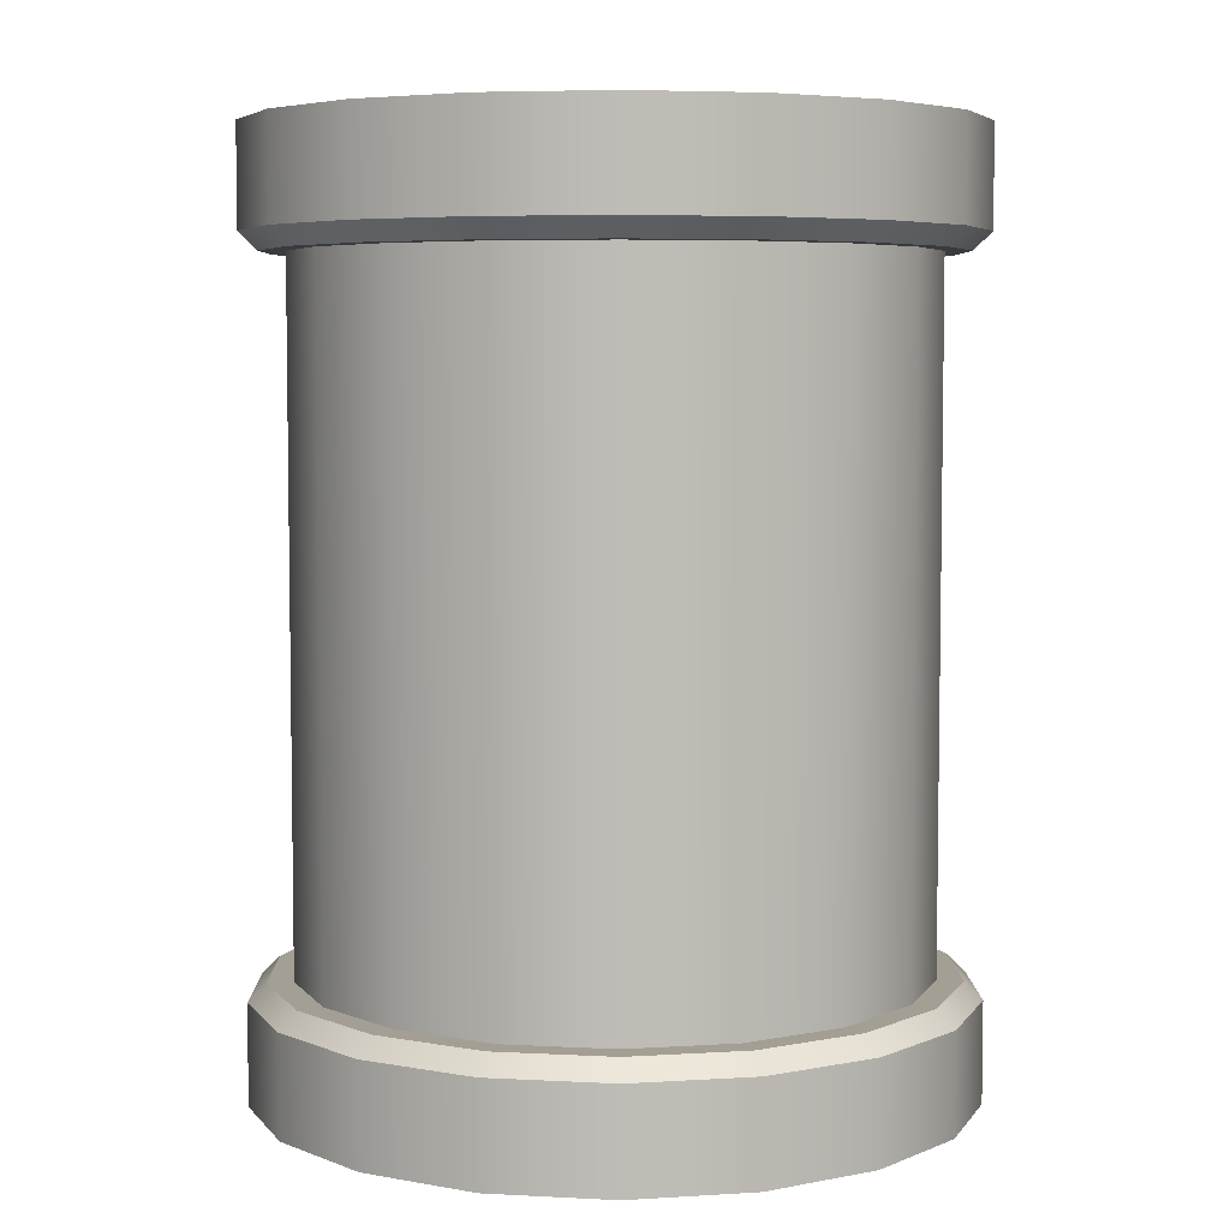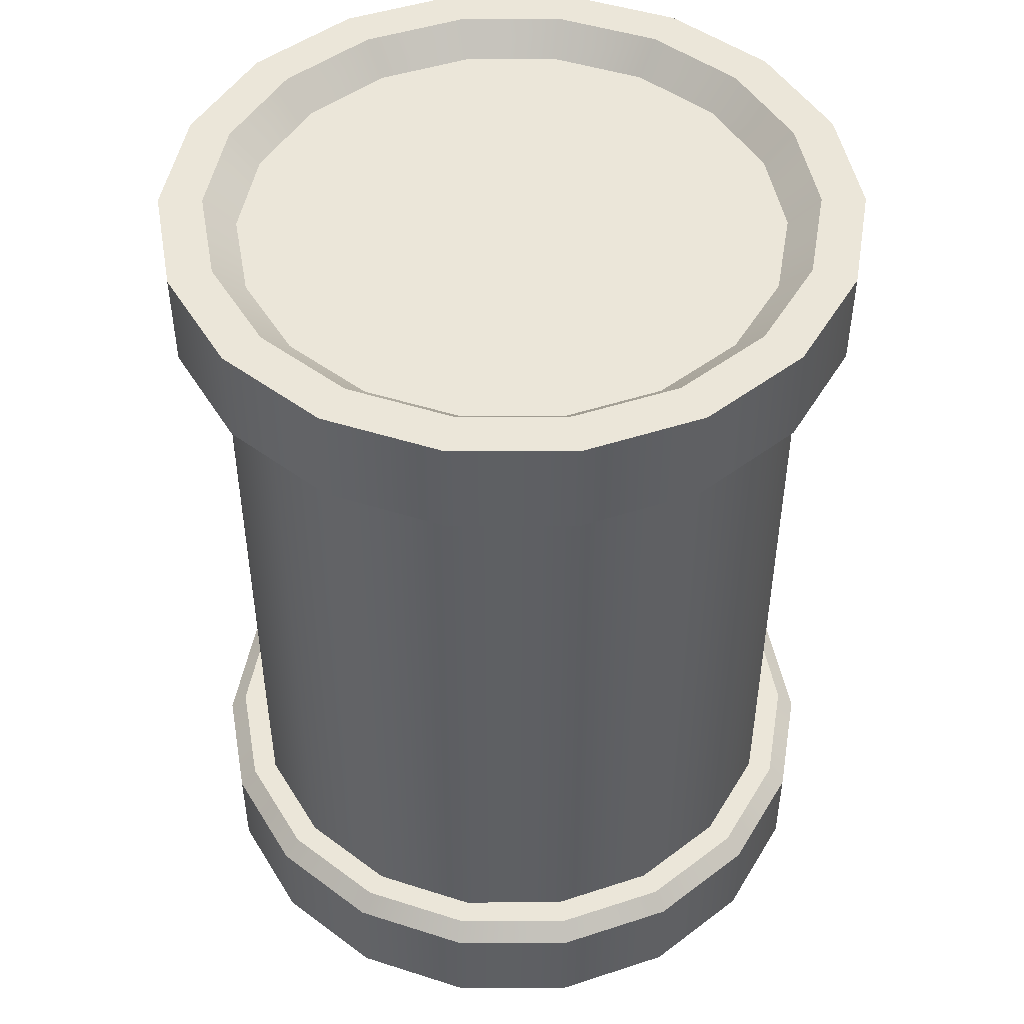
<metadata>
{"format":"obj","ext":"obj","renderer":"f3d","projection":"perspective","resolution":1024,"background":"white","views":[{"elev":5.5,"azim":-30.8,"up":"+Y"},{"elev":47.6,"azim":119.8,"up":"+Y"}]}
</metadata>
<code>
g ToxicBarrel
v 0.1493 -0.3026 0.1253
v 0.03384 -0.3026 0.1919
v 0.09743 -0.3026 0.1688
v 0.1949 -0.3026 -5.307e-09
v 0.1831 -0.3026 0.06665
v 0.1493 -0.3026 -0.1253
v 0.1831 -0.3026 -0.06665
v -0.1831 -0.3026 0.06665
v -0.09743 -0.3026 0.1688
v -0.03384 -0.3026 0.1919
v -0.1493 -0.3026 0.1253
v -0.09743 -0.3026 -0.1688
v -0.1831 -0.3026 -0.06665
v -0.1949 -0.3026 -3.273e-08
v -0.1493 -0.3026 -0.1253
v 0.03384 -0.3026 -0.1919
v -0.03384 -0.3026 -0.1919
v 0.09743 -0.3026 -0.1688
v 0.2037 -0.2407 -0.07414
v 0.1661 0.2407 -0.1393
v 0.1661 -0.2407 -0.1393
v 0.2037 0.2407 -0.07414
v 0.2168 -0.2407 5.093e-18
v 0.2168 0.2407 3.457e-17
v 0.2037 -0.2407 0.07414
v 0.2037 0.2407 0.07414
v 0.1661 -0.2407 0.1393
v 0.1661 0.2407 0.1393
v 0.1084 0.2407 -0.1877
v 0.1661 -0.2407 -0.1393
v 0.1661 0.2407 -0.1393
v 0.1084 -0.2407 -0.1877
v 0.03764 0.2407 -0.2135
v 0.03764 -0.2407 -0.2135
v -0.03764 0.2407 -0.2135
v -0.03764 -0.2407 -0.2135
v -0.1084 0.2407 -0.1877
v -0.1084 -0.2407 -0.1877
v -0.1661 0.2407 -0.1393
v -0.1661 -0.2407 -0.1393
v -0.2037 0.2407 -0.07414
v -0.1661 -0.2407 -0.1393
v -0.1661 0.2407 -0.1393
v -0.2037 -0.2407 -0.07414
v -0.2168 0.2407 -3.273e-08
v -0.2168 -0.2407 -3.273e-08
v -0.2037 0.2407 0.07414
v -0.2037 -0.2407 0.07414
v -0.1661 0.2407 0.1393
v -0.1661 -0.2407 0.1393
v -0.1084 0.2407 0.1877
v -0.1661 -0.2407 0.1393
v -0.1661 0.2407 0.1393
v -0.1084 -0.2407 0.1877
v -0.03764 0.2407 0.2135
v -0.03764 -0.2407 0.2135
v 0.03764 0.2407 0.2135
v 0.03764 -0.2407 0.2135
v 0.1084 0.2407 0.1877
v 0.1084 -0.2407 0.1877
v 0.1661 0.2407 0.1393
v 0.1661 -0.2407 0.1393
v 0.1949 0.3026 -5.307e-09
v 0.1493 0.3026 -0.1253
v 0.1831 0.3026 -0.06665
v 0.1493 0.3026 0.1253
v 0.1831 0.3026 0.06665
v 0.03384 0.3026 0.1919
v 0.09743 0.3026 0.1688
v -0.09743 0.3026 -0.1688
v 0.03384 0.3026 -0.1919
v 0.09743 0.3026 -0.1688
v -0.03384 0.3026 -0.1919
v -0.1831 0.3026 0.06665
v -0.1831 0.3026 -0.06665
v -0.1493 0.3026 -0.1253
v -0.1949 0.3026 -3.273e-08
v -0.09743 0.3026 0.1688
v -0.1493 0.3026 0.1253
v -0.03384 0.3026 0.1919
v 0.1239 0.2534 -0.2146
v 0.04303 0.3239 -0.244
v 0.04303 0.2534 -0.244
v 0.1239 0.3239 -0.2146
v 0.1898 0.2534 -0.1593
v 0.1898 0.3239 -0.1593
v 0.2329 0.2534 -0.08475
v 0.2329 0.3239 -0.08475
v 0.2478 0.2534 7.767e-09
v 0.2478 0.3239 7.767e-09
v 0.2329 0.2534 0.08475
v 0.2329 0.3239 0.08475
v 0.1898 0.2534 0.1593
v 0.1898 0.3239 0.1593
v 0.1239 0.2534 0.2146
v 0.1239 0.3239 0.2146
v 0.04303 0.2534 0.244
v 0.04303 0.3239 0.244
v -0.04303 0.2534 0.244
v -0.04303 0.3239 0.244
v -0.1239 0.2534 0.2146
v -0.1239 0.3239 0.2146
v -0.1898 0.2534 0.1593
v -0.1898 0.3239 0.1593
v -0.2329 0.2534 0.08475
v -0.2329 0.3239 0.08475
v -0.2478 0.2534 -3.273e-08
v -0.2478 0.3239 -3.273e-08
v -0.2329 0.2534 -0.08475
v -0.2329 0.3239 -0.08475
v -0.1898 0.2534 -0.1593
v -0.1898 0.3239 -0.1593
v -0.1239 0.2534 -0.2146
v -0.1239 0.3239 -0.2146
v -0.04303 0.2534 -0.244
v -0.04303 0.3239 -0.244
v 0.04303 0.2534 -0.244
v 0.04303 0.3239 -0.244
v 0.1239 -0.3239 -0.2146
v 0.04303 -0.2534 -0.244
v 0.04303 -0.3239 -0.244
v 0.1239 -0.2534 -0.2146
v 0.1898 -0.3239 -0.1593
v 0.1898 -0.2534 -0.1593
v 0.2329 -0.3239 -0.08475
v 0.2329 -0.2534 -0.08475
v 0.2478 -0.3239 7.767e-09
v 0.2478 -0.2534 7.767e-09
v 0.2329 -0.3239 0.08475
v 0.2329 -0.2534 0.08475
v 0.1898 -0.3239 0.1593
v 0.1898 -0.2534 0.1593
v 0.1239 -0.3239 0.2146
v 0.1239 -0.2534 0.2146
v 0.04303 -0.3239 0.244
v 0.04303 -0.2534 0.244
v -0.04303 -0.3239 0.244
v -0.04303 -0.2534 0.244
v -0.1239 -0.3239 0.2146
v -0.1239 -0.2534 0.2146
v -0.1898 -0.3239 0.1593
v -0.1898 -0.2534 0.1593
v -0.2329 -0.3239 0.08475
v -0.2329 -0.2534 0.08475
v -0.2478 -0.3239 -3.273e-08
v -0.2478 -0.2534 -3.273e-08
v -0.2329 -0.3239 -0.08475
v -0.2329 -0.2534 -0.08475
v -0.1898 -0.3239 -0.1593
v -0.1898 -0.2534 -0.1593
v -0.1239 -0.3239 -0.2146
v -0.1239 -0.2534 -0.2146
v -0.04303 -0.3239 -0.244
v -0.04303 -0.2534 -0.244
v 0.04303 -0.3239 -0.244
v 0.04303 -0.2534 -0.244
v -0.03764 0.3239 -0.2135
v 0.04303 0.3239 -0.244
v 0.03764 0.3239 -0.2135
v -0.04303 0.3239 -0.244
v -0.1084 0.3239 -0.1877
v -0.1239 0.3239 -0.2146
v -0.1661 0.3239 -0.1393
v -0.1898 0.3239 -0.1593
v -0.2037 0.3239 -0.07414
v -0.2329 0.3239 -0.08475
v -0.2168 0.3239 -3.273e-08
v -0.2478 0.3239 -3.273e-08
v -0.2037 0.3239 0.07414
v -0.2329 0.3239 0.08475
v -0.1661 0.3239 0.1393
v -0.1898 0.3239 0.1593
v -0.1084 0.3239 0.1877
v -0.1239 0.3239 0.2146
v -0.03764 0.3239 0.2135
v -0.04303 0.3239 0.244
v 0.03764 0.3239 0.2135
v 0.04303 0.3239 0.244
v 0.1084 0.3239 0.1877
v 0.1239 0.3239 0.2146
v 0.1661 0.3239 0.1393
v 0.1898 0.3239 0.1593
v 0.2037 0.3239 0.07414
v 0.2329 0.3239 0.08475
v 0.2168 0.3239 3.966e-17
v 0.2478 0.3239 7.767e-09
v 0.2037 0.3239 -0.07414
v 0.2329 0.3239 -0.08475
v 0.1661 0.3239 -0.1393
v 0.1898 0.3239 -0.1593
v 0.1084 0.3239 -0.1877
v 0.1239 0.3239 -0.2146
v 0.03764 0.3239 -0.2135
v 0.04303 0.3239 -0.244
v 0.1084 0.2407 -0.1877
v 0.04082 0.2407 -0.2315
v 0.03764 0.2407 -0.2135
v 0.1175 0.2407 -0.2036
v 0.1661 0.2407 -0.1393
v 0.1801 0.2407 -0.1511
v 0.2037 0.2407 -0.07414
v 0.2209 0.2407 -0.08039
v 0.2168 0.2407 3.457e-17
v 0.235 0.2407 4.574e-09
v 0.2037 0.2407 0.07414
v 0.2209 0.2407 0.08039
v 0.1661 0.2407 0.1393
v 0.1801 0.2407 0.1511
v 0.1084 0.2407 0.1877
v 0.1175 0.2407 0.2036
v 0.03764 0.2407 0.2135
v 0.04082 0.2407 0.2315
v -0.03764 0.2407 0.2135
v -0.04082 0.2407 0.2315
v -0.1084 0.2407 0.1877
v -0.1175 0.2407 0.2036
v -0.1661 0.2407 0.1393
v -0.1801 0.2407 0.1511
v -0.2037 0.2407 0.07414
v -0.2209 0.2407 0.08039
v -0.2168 0.2407 -3.273e-08
v -0.235 0.2407 -3.273e-08
v -0.2037 0.2407 -0.07414
v -0.2209 0.2407 -0.08039
v -0.1661 0.2407 -0.1393
v -0.1801 0.2407 -0.1511
v -0.1084 0.2407 -0.1877
v -0.1175 0.2407 -0.2036
v -0.03764 0.2407 -0.2135
v -0.04082 0.2407 -0.2315
v 0.03764 0.2407 -0.2135
v 0.04082 0.2407 -0.2315
v 0.1084 -0.3239 -0.1877
v 0.04303 -0.3239 -0.244
v 0.03764 -0.3239 -0.2135
v 0.1239 -0.3239 -0.2146
v 0.1661 -0.3239 -0.1393
v 0.1898 -0.3239 -0.1593
v 0.2037 -0.3239 -0.07414
v 0.2329 -0.3239 -0.08475
v 0.2168 -0.3239 0
v 0.2478 -0.3239 7.767e-09
v 0.2037 -0.3239 0.07414
v 0.2329 -0.3239 0.08475
v 0.1661 -0.3239 0.1393
v 0.1898 -0.3239 0.1593
v 0.1084 -0.3239 0.1877
v 0.1239 -0.3239 0.2146
v 0.03764 -0.3239 0.2135
v 0.04303 -0.3239 0.244
v -0.03764 -0.3239 0.2135
v -0.04303 -0.3239 0.244
v -0.1084 -0.3239 0.1877
v -0.1239 -0.3239 0.2146
v -0.1661 -0.3239 0.1393
v -0.1898 -0.3239 0.1593
v -0.2037 -0.3239 0.07414
v -0.2329 -0.3239 0.08475
v -0.2168 -0.3239 -3.273e-08
v -0.2478 -0.3239 -3.273e-08
v -0.2037 -0.3239 -0.07414
v -0.2329 -0.3239 -0.08475
v -0.1661 -0.3239 -0.1393
v -0.1898 -0.3239 -0.1593
v -0.1084 -0.3239 -0.1877
v -0.1239 -0.3239 -0.2146
v -0.03764 -0.3239 -0.2135
v -0.04303 -0.3239 -0.244
v 0.03764 -0.3239 -0.2135
v 0.04303 -0.3239 -0.244
v -0.03764 -0.2407 -0.2135
v 0.04082 -0.2407 -0.2315
v 0.03764 -0.2407 -0.2135
v -0.04082 -0.2407 -0.2315
v -0.1084 -0.2407 -0.1877
v -0.1175 -0.2407 -0.2036
v -0.1661 -0.2407 -0.1393
v -0.1801 -0.2407 -0.1511
v -0.2037 -0.2407 -0.07414
v -0.2209 -0.2407 -0.08039
v -0.2168 -0.2407 -3.273e-08
v -0.235 -0.2407 -3.273e-08
v -0.2037 -0.2407 0.07414
v -0.2209 -0.2407 0.08039
v -0.1661 -0.2407 0.1393
v -0.1801 -0.2407 0.1511
v -0.1084 -0.2407 0.1877
v -0.1175 -0.2407 0.2036
v -0.03764 -0.2407 0.2135
v -0.04082 -0.2407 0.2315
v 0.03764 -0.2407 0.2135
v 0.04082 -0.2407 0.2315
v 0.1084 -0.2407 0.1877
v 0.1175 -0.2407 0.2036
v 0.1661 -0.2407 0.1393
v 0.1801 -0.2407 0.1511
v 0.2037 -0.2407 0.07414
v 0.2209 -0.2407 0.08039
v 0.2168 -0.2407 5.093e-18
v 0.235 -0.2407 4.574e-09
v 0.2037 -0.2407 -0.07414
v 0.2209 -0.2407 -0.08039
v 0.1661 -0.2407 -0.1393
v 0.1801 -0.2407 -0.1511
v 0.1084 -0.2407 -0.1877
v 0.1175 -0.2407 -0.2036
v 0.03764 -0.2407 -0.2135
v 0.04082 -0.2407 -0.2315
v 0.04082 0.2407 -0.2315
v 0.1239 0.2534 -0.2146
v 0.04303 0.2534 -0.244
v 0.1175 0.2407 -0.2036
v 0.1898 0.2534 -0.1593
v 0.1801 0.2407 -0.1511
v 0.2329 0.2534 -0.08475
v 0.2209 0.2407 -0.08039
v 0.2478 0.2534 7.767e-09
v 0.235 0.2407 4.574e-09
v 0.2329 0.2534 0.08475
v 0.2209 0.2407 0.08039
v 0.1898 0.2534 0.1593
v 0.1801 0.2407 0.1511
v 0.1239 0.2534 0.2146
v 0.1175 0.2407 0.2036
v 0.04303 0.2534 0.244
v 0.04082 0.2407 0.2315
v -0.04303 0.2534 0.244
v -0.04082 0.2407 0.2315
v -0.1239 0.2534 0.2146
v -0.1175 0.2407 0.2036
v -0.1898 0.2534 0.1593
v -0.1801 0.2407 0.1511
v -0.2329 0.2534 0.08475
v -0.2209 0.2407 0.08039
v -0.2478 0.2534 -3.273e-08
v -0.235 0.2407 -3.273e-08
v -0.2329 0.2534 -0.08475
v -0.2209 0.2407 -0.08039
v -0.1898 0.2534 -0.1593
v -0.1801 0.2407 -0.1511
v -0.1239 0.2534 -0.2146
v -0.1175 0.2407 -0.2036
v -0.04303 0.2534 -0.244
v -0.04082 0.2407 -0.2315
v 0.04303 0.2534 -0.244
v 0.04082 0.2407 -0.2315
v 0.04082 -0.2407 -0.2315
v -0.04303 -0.2534 -0.244
v 0.04303 -0.2534 -0.244
v -0.04082 -0.2407 -0.2315
v -0.1239 -0.2534 -0.2146
v -0.1175 -0.2407 -0.2036
v -0.1898 -0.2534 -0.1593
v -0.1801 -0.2407 -0.1511
v -0.2329 -0.2534 -0.08475
v -0.2209 -0.2407 -0.08039
v -0.2478 -0.2534 -3.273e-08
v -0.235 -0.2407 -3.273e-08
v -0.2329 -0.2534 0.08475
v -0.2209 -0.2407 0.08039
v -0.1898 -0.2534 0.1593
v -0.1801 -0.2407 0.1511
v -0.1239 -0.2534 0.2146
v -0.1175 -0.2407 0.2036
v -0.04303 -0.2534 0.244
v -0.04082 -0.2407 0.2315
v 0.04303 -0.2534 0.244
v 0.04082 -0.2407 0.2315
v 0.1239 -0.2534 0.2146
v 0.1175 -0.2407 0.2036
v 0.1898 -0.2534 0.1593
v 0.1801 -0.2407 0.1511
v 0.2329 -0.2534 0.08475
v 0.2209 -0.2407 0.08039
v 0.2478 -0.2534 7.767e-09
v 0.235 -0.2407 4.574e-09
v 0.2329 -0.2534 -0.08475
v 0.2209 -0.2407 -0.08039
v 0.1898 -0.2534 -0.1593
v 0.1801 -0.2407 -0.1511
v 0.1239 -0.2534 -0.2146
v 0.1175 -0.2407 -0.2036
v 0.04303 -0.2534 -0.244
v 0.04082 -0.2407 -0.2315
v 0.03764 -0.3239 0.2135
v -0.03384 -0.3026 0.1919
v -0.03764 -0.3239 0.2135
v 0.03384 -0.3026 0.1919
v 0.1084 -0.3239 0.1877
v 0.09743 -0.3026 0.1688
v 0.1661 -0.3239 0.1393
v 0.1493 -0.3026 0.1253
v 0.2037 -0.3239 0.07414
v 0.1831 -0.3026 0.06665
v 0.2168 -0.3239 0
v 0.1949 -0.3026 -5.307e-09
v 0.2037 -0.3239 -0.07414
v 0.1831 -0.3026 -0.06665
v 0.1661 -0.3239 -0.1393
v 0.1493 -0.3026 -0.1253
v 0.1084 -0.3239 -0.1877
v 0.09743 -0.3026 -0.1688
v 0.03764 -0.3239 -0.2135
v 0.03384 -0.3026 -0.1919
v -0.09743 -0.3026 0.1688
v -0.03764 -0.3239 0.2135
v -0.03384 -0.3026 0.1919
v -0.1084 -0.3239 0.1877
v -0.1493 -0.3026 0.1253
v -0.1661 -0.3239 0.1393
v -0.1831 -0.3026 0.06665
v -0.2037 -0.3239 0.07414
v -0.1949 -0.3026 -3.273e-08
v -0.2168 -0.3239 -3.273e-08
v -0.1831 -0.3026 -0.06665
v -0.2037 -0.3239 -0.07414
v -0.1493 -0.3026 -0.1253
v -0.1661 -0.3239 -0.1393
v -0.09743 -0.3026 -0.1688
v -0.1084 -0.3239 -0.1877
v -0.03384 -0.3026 -0.1919
v -0.03764 -0.3239 -0.2135
v 0.03384 -0.3026 -0.1919
v 0.03764 -0.3239 -0.2135
v 0.1084 0.3239 -0.1877
v 0.03384 0.3026 -0.1919
v 0.03764 0.3239 -0.2135
v 0.09743 0.3026 -0.1688
v 0.1661 0.3239 -0.1393
v 0.1493 0.3026 -0.1253
v 0.2037 0.3239 -0.07414
v 0.1831 0.3026 -0.06665
v 0.2168 0.3239 3.966e-17
v 0.1949 0.3026 -5.307e-09
v 0.2037 0.3239 0.07414
v 0.1831 0.3026 0.06665
v 0.1661 0.3239 0.1393
v 0.1493 0.3026 0.1253
v 0.1084 0.3239 0.1877
v 0.09743 0.3026 0.1688
v 0.03764 0.3239 0.2135
v 0.03384 0.3026 0.1919
v -0.03764 0.3239 0.2135
v -0.03384 0.3026 0.1919
v -0.03384 0.3026 -0.1919
v 0.03764 0.3239 -0.2135
v 0.03384 0.3026 -0.1919
v -0.03764 0.3239 -0.2135
v -0.09743 0.3026 -0.1688
v -0.1084 0.3239 -0.1877
v -0.1493 0.3026 -0.1253
v -0.1661 0.3239 -0.1393
v -0.1831 0.3026 -0.06665
v -0.2037 0.3239 -0.07414
v -0.1949 0.3026 -3.273e-08
v -0.2168 0.3239 -3.273e-08
v -0.1831 0.3026 0.06665
v -0.2037 0.3239 0.07414
v -0.1493 0.3026 0.1253
v -0.1661 0.3239 0.1393
v -0.09743 0.3026 0.1688
v -0.1084 0.3239 0.1877
v -0.03384 0.3026 0.1919
v -0.03764 0.3239 0.2135
g ToxicBarrel_0
f 3 2 1
f 2 4 1
f 1 4 5
f 6 4 2
f 7 4 6
f 8 6 2
f 9 8 2
f 10 9 2
f 11 8 9
f 12 6 8
f 13 12 8
f 14 13 8
f 15 12 13
f 16 6 12
f 17 16 12
f 18 6 16
f 21 20 19
f 22 19 20
f 19 22 23
f 24 23 22
f 23 24 25
f 26 25 24
f 25 26 27
f 28 27 26
f 31 30 29
f 32 29 30
f 29 32 33
f 34 33 32
f 33 34 35
f 36 35 34
f 35 36 37
f 38 37 36
f 37 38 39
f 40 39 38
f 43 42 41
f 44 41 42
f 41 44 45
f 46 45 44
f 45 46 47
f 48 47 46
f 47 48 49
f 50 49 48
f 53 52 51
f 54 51 52
f 51 54 55
f 56 55 54
f 55 56 57
f 58 57 56
f 57 58 59
f 60 59 58
f 59 60 61
f 62 61 60
f 65 64 63
f 64 66 63
f 63 66 67
f 68 66 64
f 69 66 68
f 70 68 64
f 71 70 64
f 72 71 64
f 73 70 71
f 74 68 70
f 75 74 70
f 76 75 70
f 77 74 75
f 78 68 74
f 79 78 74
f 80 68 78
f 83 82 81
f 84 81 82
f 81 84 85
f 86 85 84
f 85 86 87
f 88 87 86
f 87 88 89
f 90 89 88
f 89 90 91
f 92 91 90
f 91 92 93
f 94 93 92
f 93 94 95
f 96 95 94
f 95 96 97
f 98 97 96
f 97 98 99
f 100 99 98
f 99 100 101
f 102 101 100
f 101 102 103
f 104 103 102
f 103 104 105
f 106 105 104
f 105 106 107
f 108 107 106
f 107 108 109
f 110 109 108
f 109 110 111
f 112 111 110
f 111 112 113
f 114 113 112
f 113 114 115
f 116 115 114
f 115 116 117
f 118 117 116
f 121 120 119
f 122 119 120
f 119 122 123
f 124 123 122
f 123 124 125
f 126 125 124
f 125 126 127
f 128 127 126
f 127 128 129
f 130 129 128
f 129 130 131
f 132 131 130
f 131 132 133
f 134 133 132
f 133 134 135
f 136 135 134
f 135 136 137
f 138 137 136
f 137 138 139
f 140 139 138
f 139 140 141
f 142 141 140
f 141 142 143
f 144 143 142
f 143 144 145
f 146 145 144
f 145 146 147
f 148 147 146
f 147 148 149
f 150 149 148
f 149 150 151
f 152 151 150
f 151 152 153
f 154 153 152
f 153 154 155
f 156 155 154
f 159 158 157
f 160 157 158
f 157 160 161
f 162 161 160
f 161 162 163
f 164 163 162
f 163 164 165
f 166 165 164
f 165 166 167
f 168 167 166
f 167 168 169
f 170 169 168
f 169 170 171
f 172 171 170
f 171 172 173
f 174 173 172
f 173 174 175
f 176 175 174
f 175 176 177
f 178 177 176
f 177 178 179
f 180 179 178
f 179 180 181
f 182 181 180
f 181 182 183
f 184 183 182
f 183 184 185
f 186 185 184
f 185 186 187
f 188 187 186
f 187 188 189
f 190 189 188
f 189 190 191
f 192 191 190
f 191 192 193
f 194 193 192
f 197 196 195
f 198 195 196
f 195 198 199
f 200 199 198
f 199 200 201
f 202 201 200
f 201 202 203
f 204 203 202
f 203 204 205
f 206 205 204
f 205 206 207
f 208 207 206
f 207 208 209
f 210 209 208
f 209 210 211
f 212 211 210
f 211 212 213
f 214 213 212
f 213 214 215
f 216 215 214
f 215 216 217
f 218 217 216
f 217 218 219
f 220 219 218
f 219 220 221
f 222 221 220
f 221 222 223
f 224 223 222
f 223 224 225
f 226 225 224
f 225 226 227
f 228 227 226
f 227 228 229
f 230 229 228
f 229 230 231
f 232 231 230
f 235 234 233
f 236 233 234
f 233 236 237
f 238 237 236
f 237 238 239
f 240 239 238
f 239 240 241
f 242 241 240
f 241 242 243
f 244 243 242
f 243 244 245
f 246 245 244
f 245 246 247
f 248 247 246
f 247 248 249
f 250 249 248
f 249 250 251
f 252 251 250
f 251 252 253
f 254 253 252
f 253 254 255
f 256 255 254
f 255 256 257
f 258 257 256
f 257 258 259
f 260 259 258
f 259 260 261
f 262 261 260
f 261 262 263
f 264 263 262
f 263 264 265
f 266 265 264
f 265 266 267
f 268 267 266
f 267 268 269
f 270 269 268
f 273 272 271
f 274 271 272
f 271 274 275
f 276 275 274
f 275 276 277
f 278 277 276
f 277 278 279
f 280 279 278
f 279 280 281
f 282 281 280
f 281 282 283
f 284 283 282
f 283 284 285
f 286 285 284
f 285 286 287
f 288 287 286
f 287 288 289
f 290 289 288
f 289 290 291
f 292 291 290
f 291 292 293
f 294 293 292
f 293 294 295
f 296 295 294
f 295 296 297
f 298 297 296
f 297 298 299
f 300 299 298
f 299 300 301
f 302 301 300
f 301 302 303
f 304 303 302
f 303 304 305
f 306 305 304
f 305 306 307
f 308 307 306
f 311 310 309
f 312 309 310
f 310 313 312
f 314 312 313
f 313 315 314
f 316 314 315
f 315 317 316
f 318 316 317
f 317 319 318
f 320 318 319
f 319 321 320
f 322 320 321
f 321 323 322
f 324 322 323
f 323 325 324
f 326 324 325
f 325 327 326
f 328 326 327
f 327 329 328
f 330 328 329
f 329 331 330
f 332 330 331
f 331 333 332
f 334 332 333
f 333 335 334
f 336 334 335
f 335 337 336
f 338 336 337
f 337 339 338
f 340 338 339
f 339 341 340
f 342 340 341
f 341 343 342
f 344 342 343
f 343 345 344
f 346 344 345
f 349 348 347
f 350 347 348
f 348 351 350
f 352 350 351
f 351 353 352
f 354 352 353
f 353 355 354
f 356 354 355
f 355 357 356
f 358 356 357
f 357 359 358
f 360 358 359
f 359 361 360
f 362 360 361
f 361 363 362
f 364 362 363
f 363 365 364
f 366 364 365
f 365 367 366
f 368 366 367
f 367 369 368
f 370 368 369
f 369 371 370
f 372 370 371
f 371 373 372
f 374 372 373
f 373 375 374
f 376 374 375
f 375 377 376
f 378 376 377
f 377 379 378
f 380 378 379
f 379 381 380
f 382 380 381
f 381 383 382
f 384 382 383
f 387 386 385
f 388 385 386
f 385 388 389
f 390 389 388
f 389 390 391
f 392 391 390
f 391 392 393
f 394 393 392
f 393 394 395
f 396 395 394
f 395 396 397
f 398 397 396
f 397 398 399
f 400 399 398
f 399 400 401
f 402 401 400
f 401 402 403
f 404 403 402
f 407 406 405
f 408 405 406
f 405 408 409
f 410 409 408
f 409 410 411
f 412 411 410
f 411 412 413
f 414 413 412
f 413 414 415
f 416 415 414
f 415 416 417
f 418 417 416
f 417 418 419
f 420 419 418
f 419 420 421
f 422 421 420
f 421 422 423
f 424 423 422
f 427 426 425
f 428 425 426
f 425 428 429
f 430 429 428
f 429 430 431
f 432 431 430
f 431 432 433
f 434 433 432
f 433 434 435
f 436 435 434
f 435 436 437
f 438 437 436
f 437 438 439
f 440 439 438
f 439 440 441
f 442 441 440
f 441 442 443
f 444 443 442
f 447 446 445
f 448 445 446
f 445 448 449
f 450 449 448
f 449 450 451
f 452 451 450
f 451 452 453
f 454 453 452
f 453 454 455
f 456 455 454
f 455 456 457
f 458 457 456
f 457 458 459
f 460 459 458
f 459 460 461
f 462 461 460
f 461 462 463
f 464 463 462

</code>
